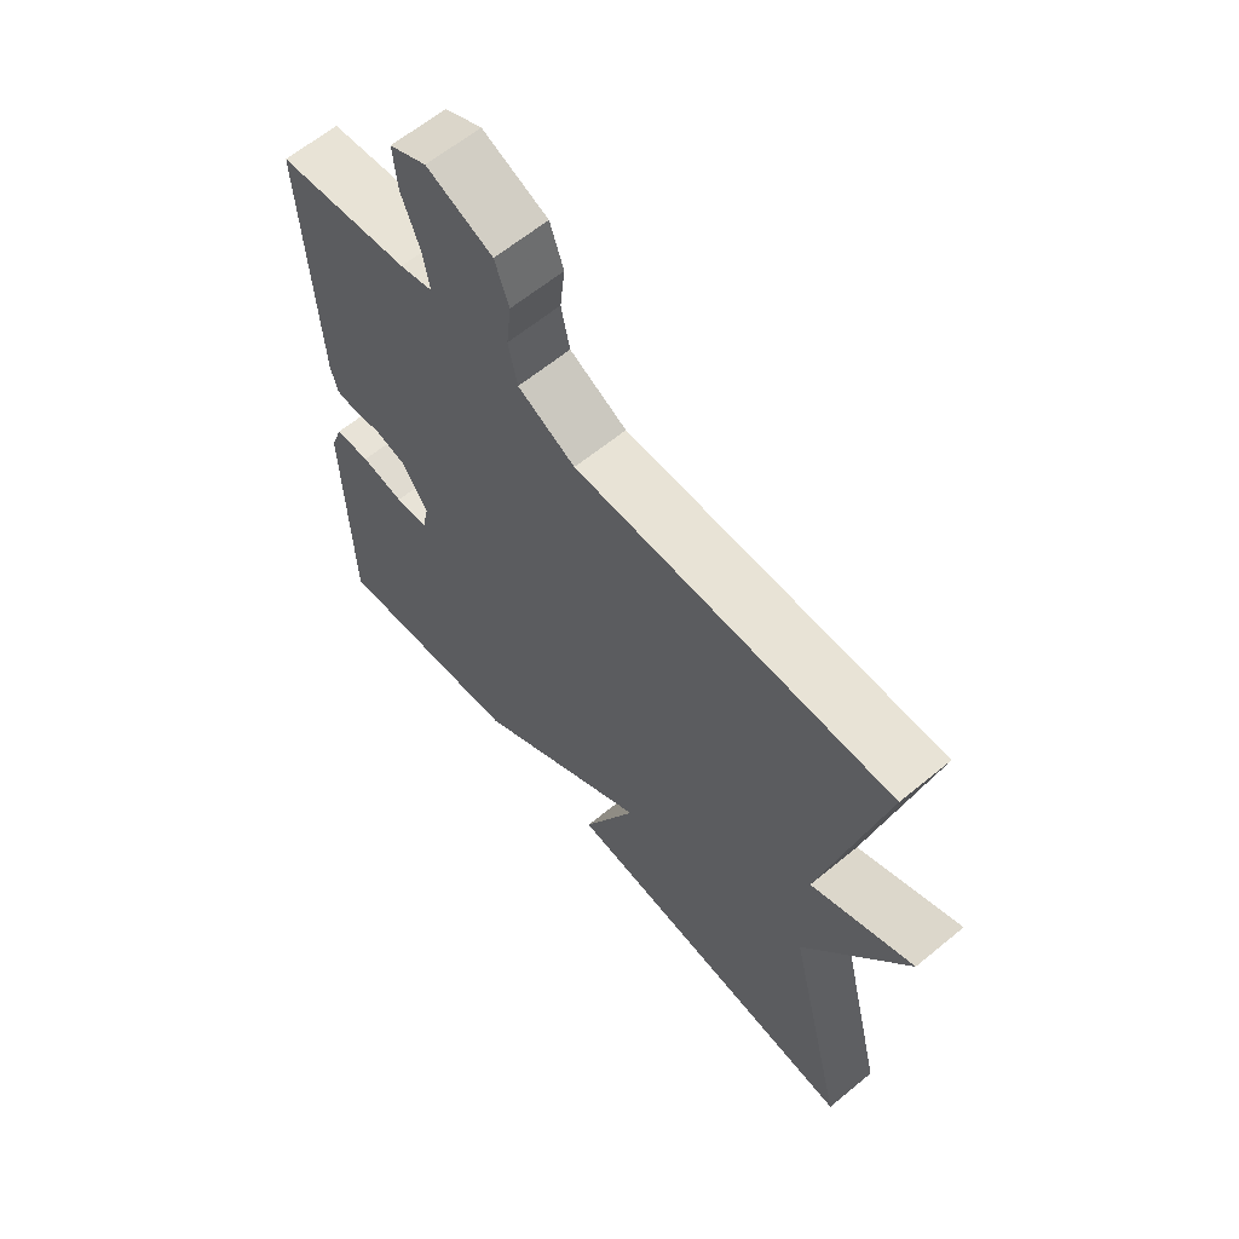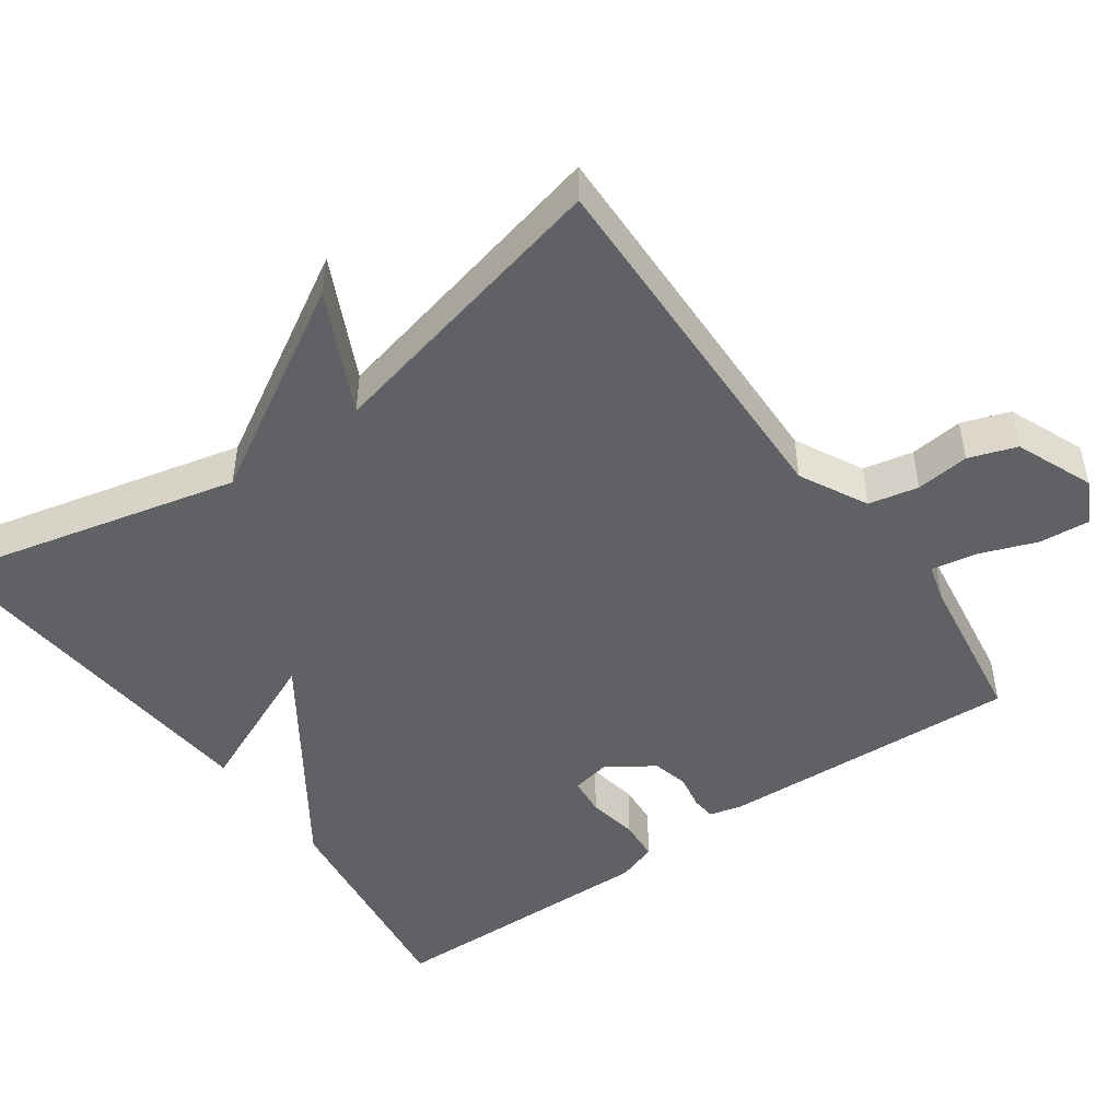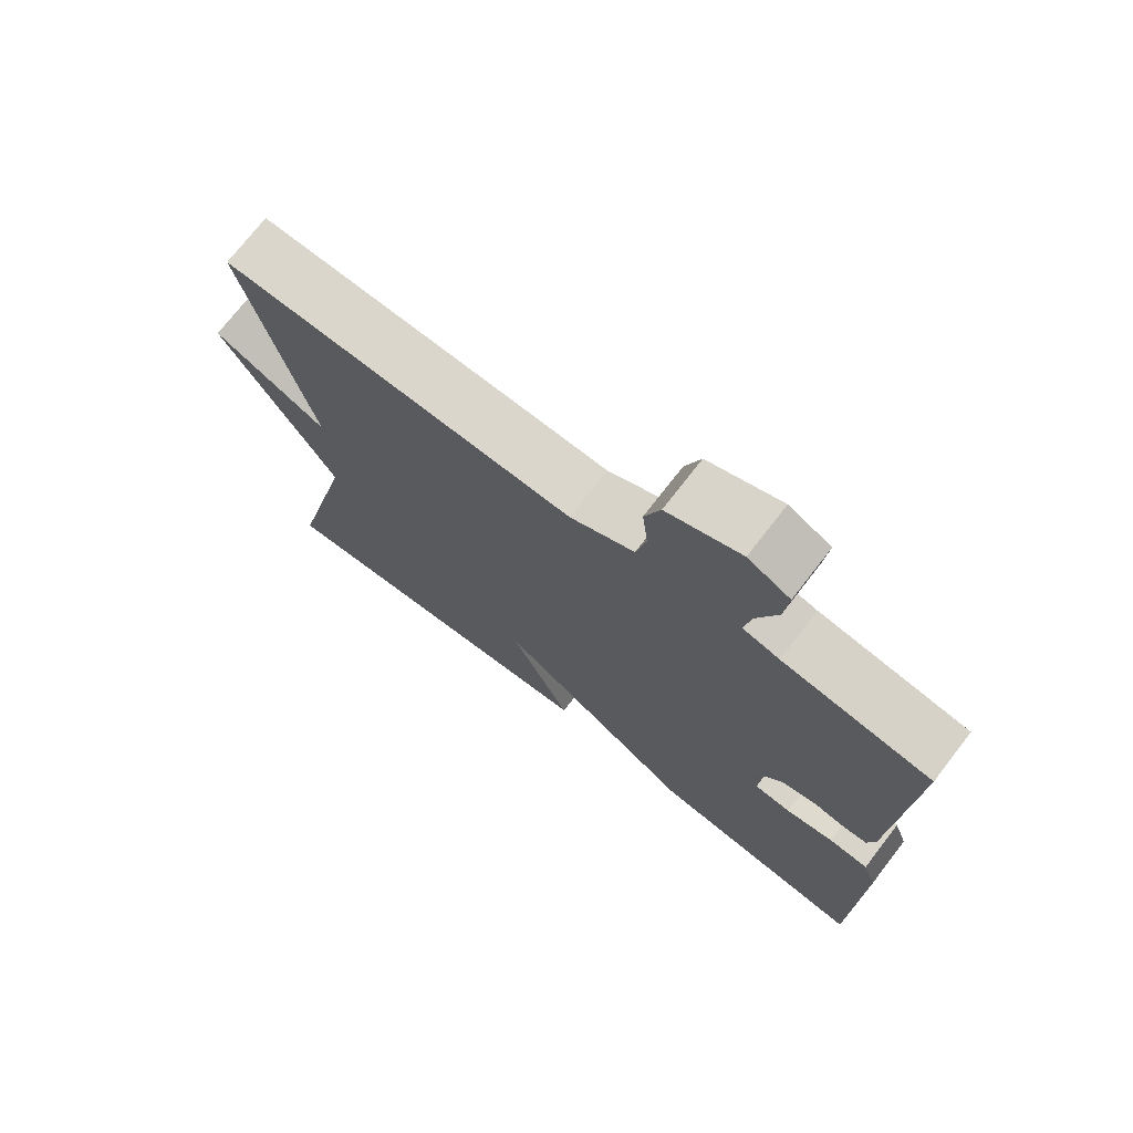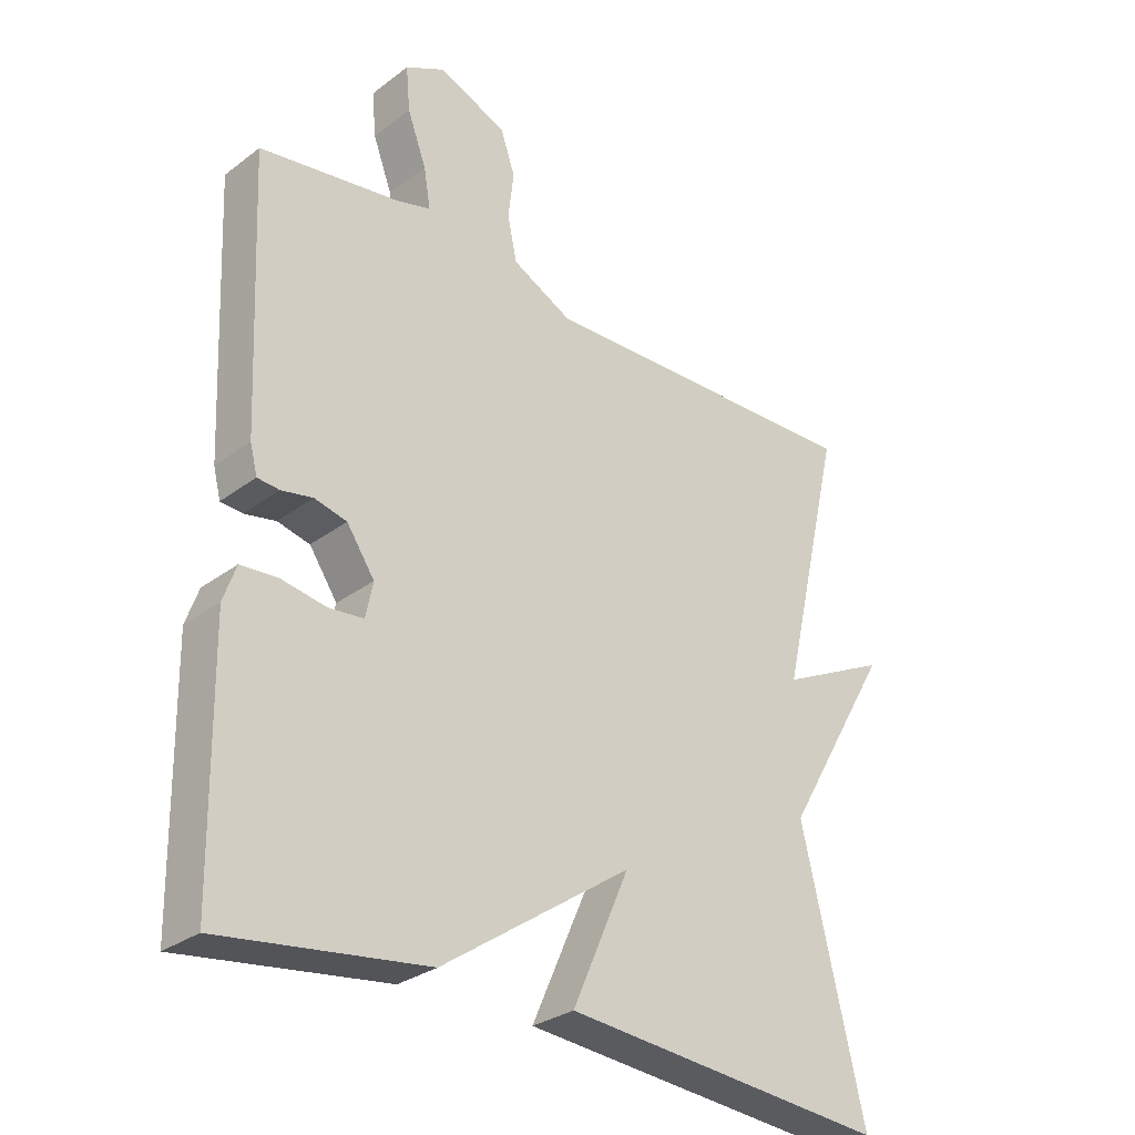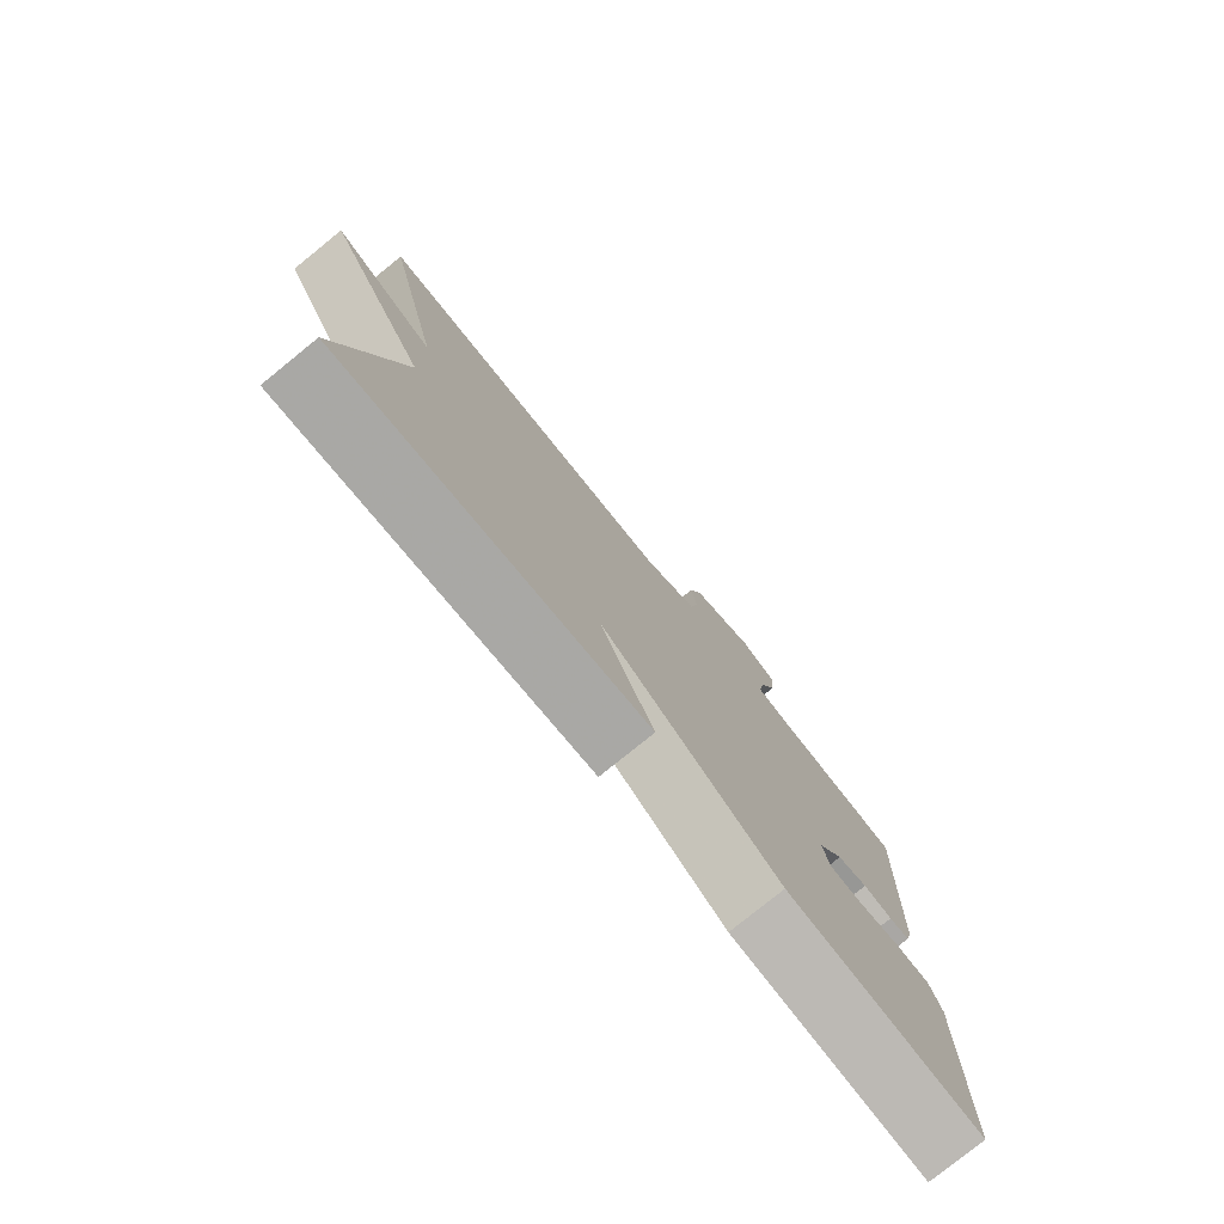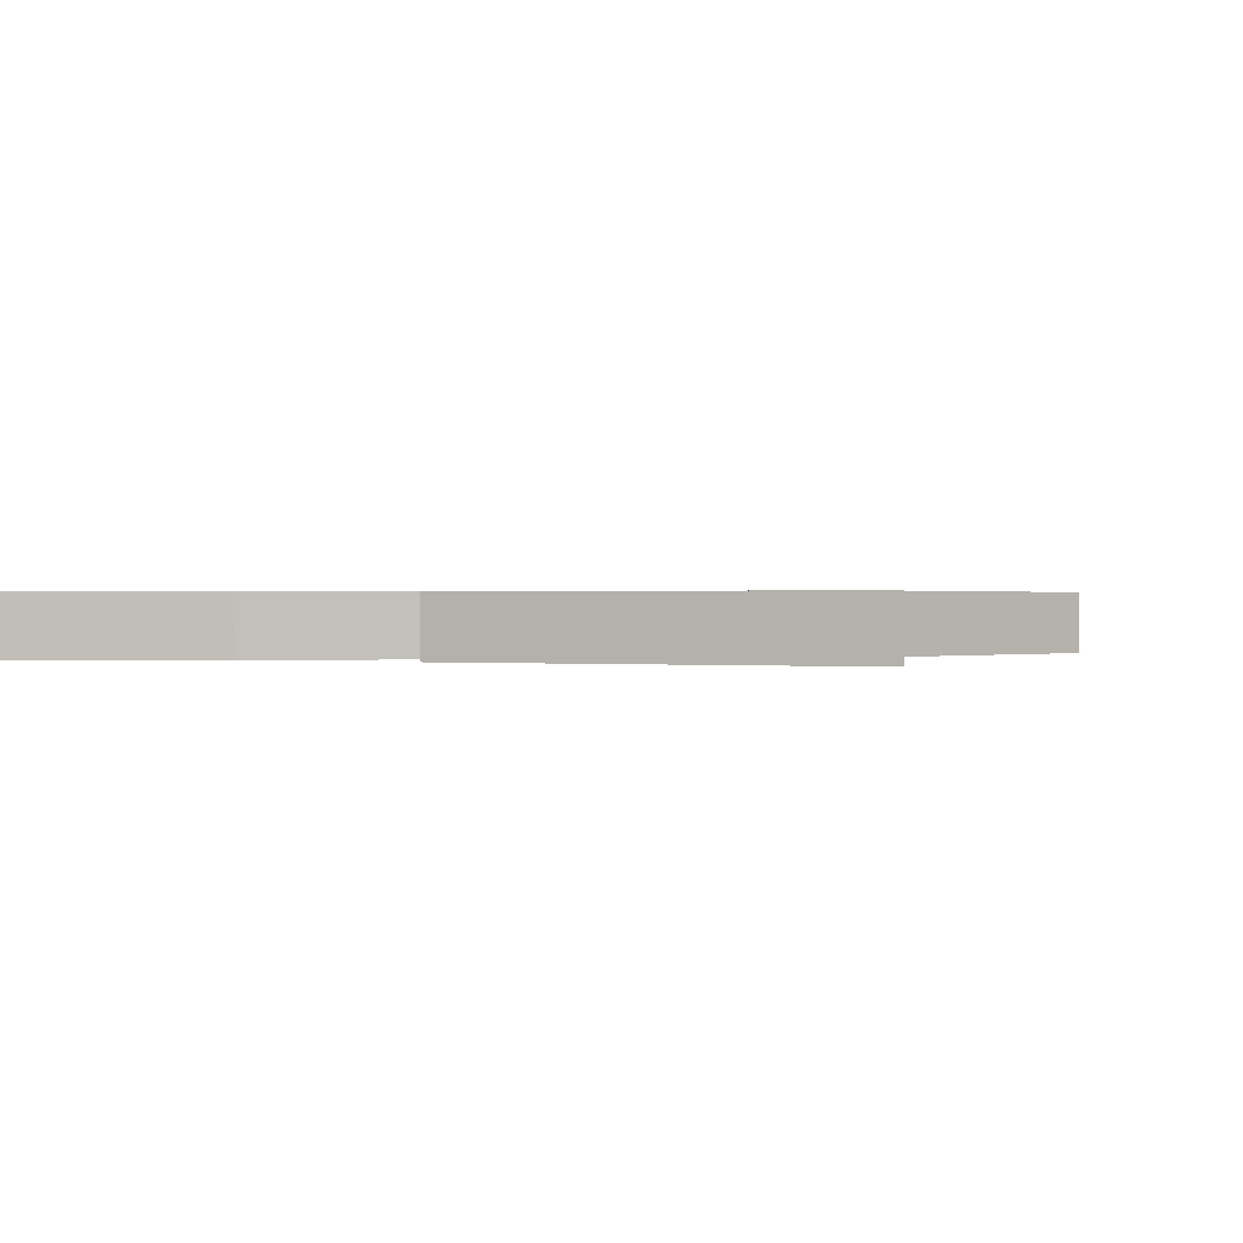
<metadata>
{"format":"obj","ext":"obj","renderer":"f3d","projection":"perspective","resolution":1024,"background":"white","views":[{"elev":63.1,"azim":-129.8,"up":"+Z"},{"elev":-47.7,"azim":-54.6,"up":"+Y"},{"elev":73.2,"azim":37.7,"up":"+Z"},{"elev":-29.6,"azim":137.6,"up":"+Z"},{"elev":-78.5,"azim":-51.0,"up":"+Z"},{"elev":0.5,"azim":-162.8,"up":"+Y"}]}
</metadata>
<code>
v 0.5 0.07 -0.5
v 0.191 0.07 -0.458
v -0.095 0.07 -0.262
v -0.009 0.07 -0.458
v -0.5 0.07 -0.5
v -0.406 0.07 -0.102
v -0.569 0.07 0.177
v -0.406 0.07 0.098
v -0.5 0.07 0.5
v 0 0.07 0.488
v 0.091 0.07 0.535
v 0.105 0.07 0.602
v 0.097 0.07 0.674
v 0.119 0.07 0.738
v 0.223 0.07 0.781
v 0.282 0.07 0.751
v 0.276 0.07 0.683
v 0.247 0.07 0.605
v 0.237 0.07 0.545
v 0.289 0.07 0.531
v 0.5 0.07 0.5
v 0.482 0.07 0.092
v 0.471 0.07 0.049
v 0.438 0.07 0.046
v 0.391 0.07 0.055
v 0.342 0.07 0.043
v 0.3 0.07 -0.019
v 0.311 0.07 -0.072
v 0.363 0.07 -0.077
v 0.431 0.07 -0.065
v 0.487 0.07 -0.069
v 0.506 0.07 -0.123
v 0.5 0 -0.5
v 0.191 0 -0.458
v -0.095 0 -0.262
v -0.009 0 -0.458
v -0.5 0 -0.5
v -0.406 0 -0.102
v -0.569 0 0.177
v -0.406 0 0.098
v -0.5 0 0.5
v 0 0 0.488
v 0.091 0 0.535
v 0.105 0 0.602
v 0.097 0 0.674
v 0.119 0 0.738
v 0.223 0 0.781
v 0.282 0 0.751
v 0.276 0 0.683
v 0.247 0 0.605
v 0.237 0 0.545
v 0.289 0 0.531
v 0.5 0 0.5
v 0.482 0 0.092
v 0.471 0 0.049
v 0.438 0 0.046
v 0.391 0 0.055
v 0.342 0 0.043
v 0.3 0 -0.019
v 0.311 0 -0.072
v 0.363 0 -0.077
v 0.431 0 -0.065
v 0.487 0 -0.069
v 0.506 0 -0.123
f 1 2 3
f 32 1 3
f 31 32 3
f 30 31 3
f 29 30 3
f 28 29 3
f 27 28 3
f 26 27 3
f 23 24 25
f 22 23 25
f 21 22 25
f 20 21 25
f 19 20 25 26
f 16 17 18
f 15 16 18
f 14 15 18
f 13 14 18
f 12 13 18
f 11 12 18 19
f 19 26 3
f 11 19 3
f 10 11 3
f 6 7 8
f 3 4 5 6
f 3 6 8
f 3 8 9 10
f 35 34 33
f 35 33 64
f 35 64 63
f 35 63 62
f 35 62 61
f 35 61 60
f 35 60 59
f 35 59 58
f 57 56 55
f 57 55 54
f 57 54 53
f 57 53 52
f 58 57 52 51
f 50 49 48
f 50 48 47
f 50 47 46
f 50 46 45
f 50 45 44
f 51 50 44 43
f 35 58 51
f 35 51 43
f 35 43 42
f 40 39 38
f 38 37 36 35
f 40 38 35
f 42 41 40 35
f 1 33 34 2
f 2 34 35 3
f 3 35 36 4
f 4 36 37 5
f 5 37 38 6
f 6 38 39 7
f 7 39 40 8
f 8 40 41 9
f 9 41 42 10
f 10 42 43 11
f 11 43 44 12
f 12 44 45 13
f 13 45 46 14
f 14 46 47 15
f 15 47 48 16
f 16 48 49 17
f 17 49 50 18
f 18 50 51 19
f 19 51 52 20
f 20 52 53 21
f 21 53 54 22
f 22 54 55 23
f 23 55 56 24
f 24 56 57 25
f 25 57 58 26
f 26 58 59 27
f 27 59 60 28
f 28 60 61 29
f 29 61 62 30
f 30 62 63 31
f 31 63 64 32
f 32 64 33 1

</code>
